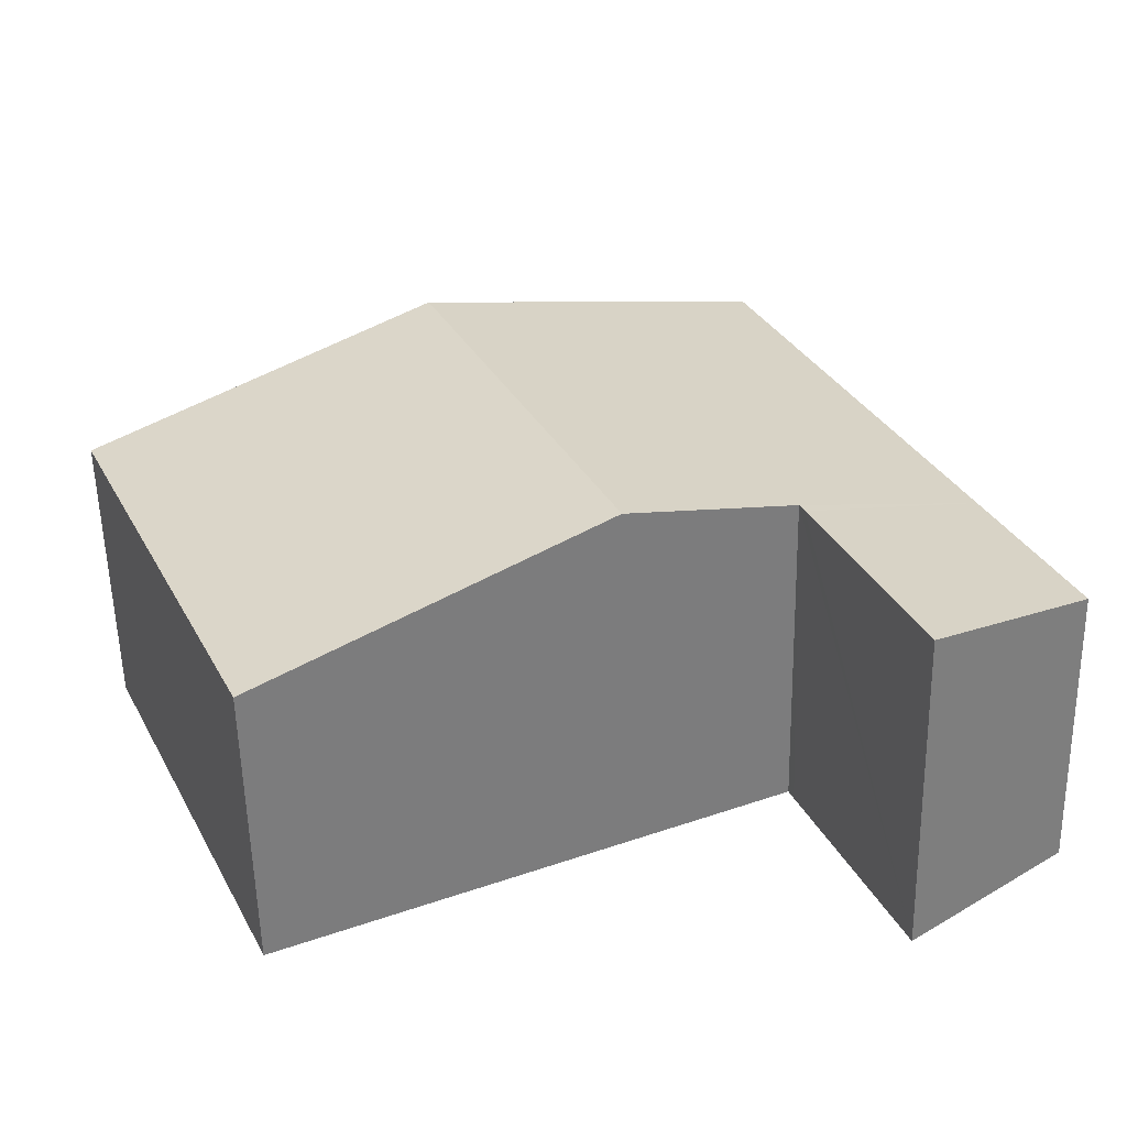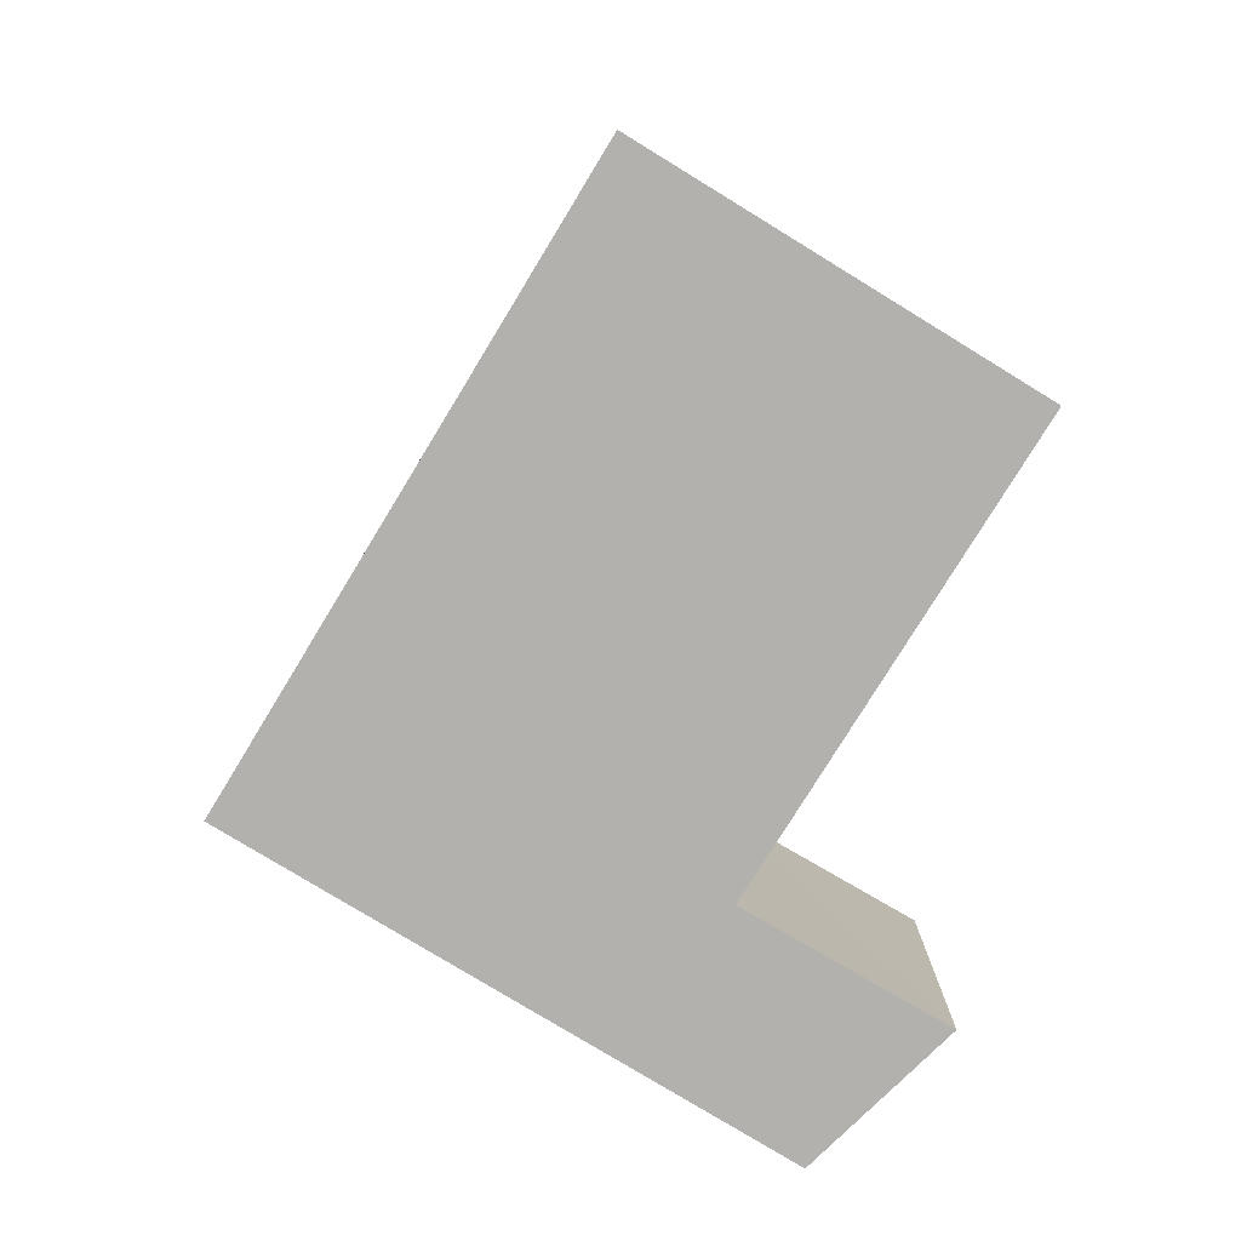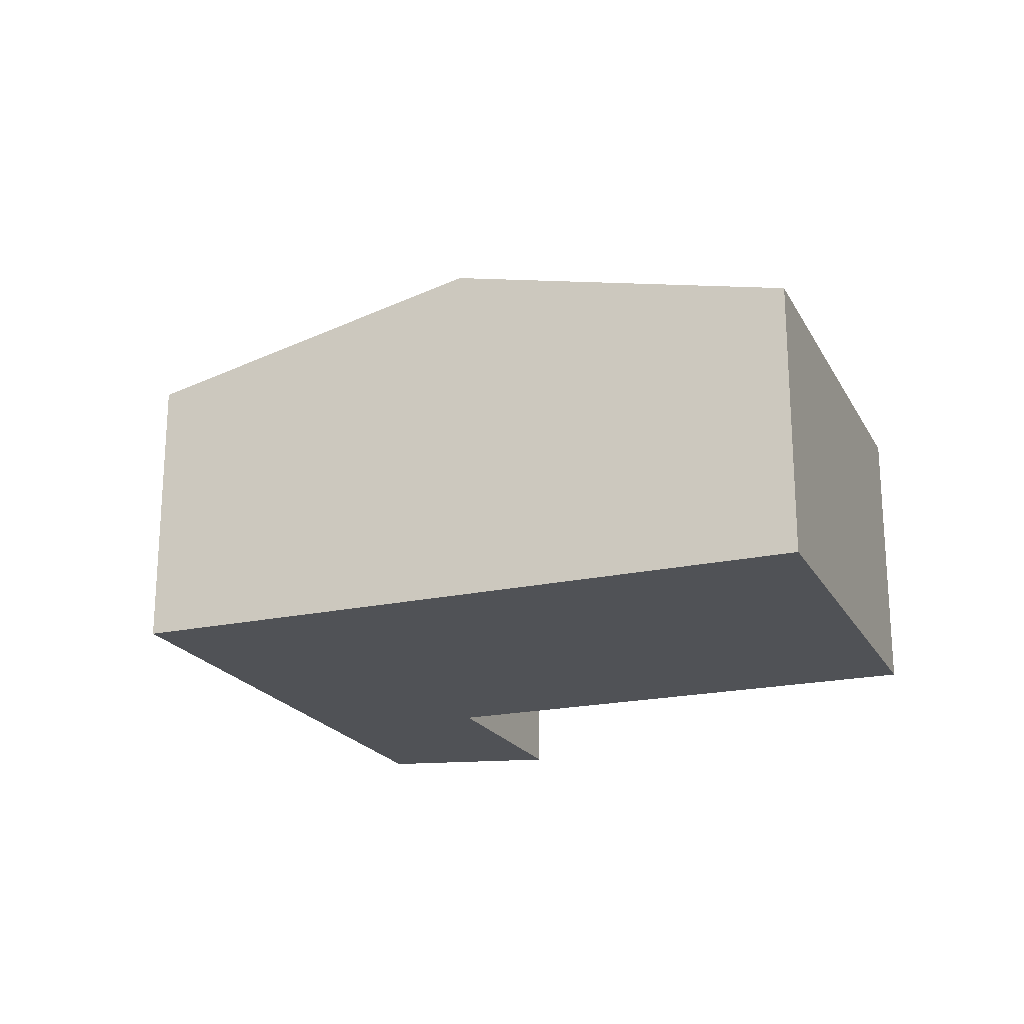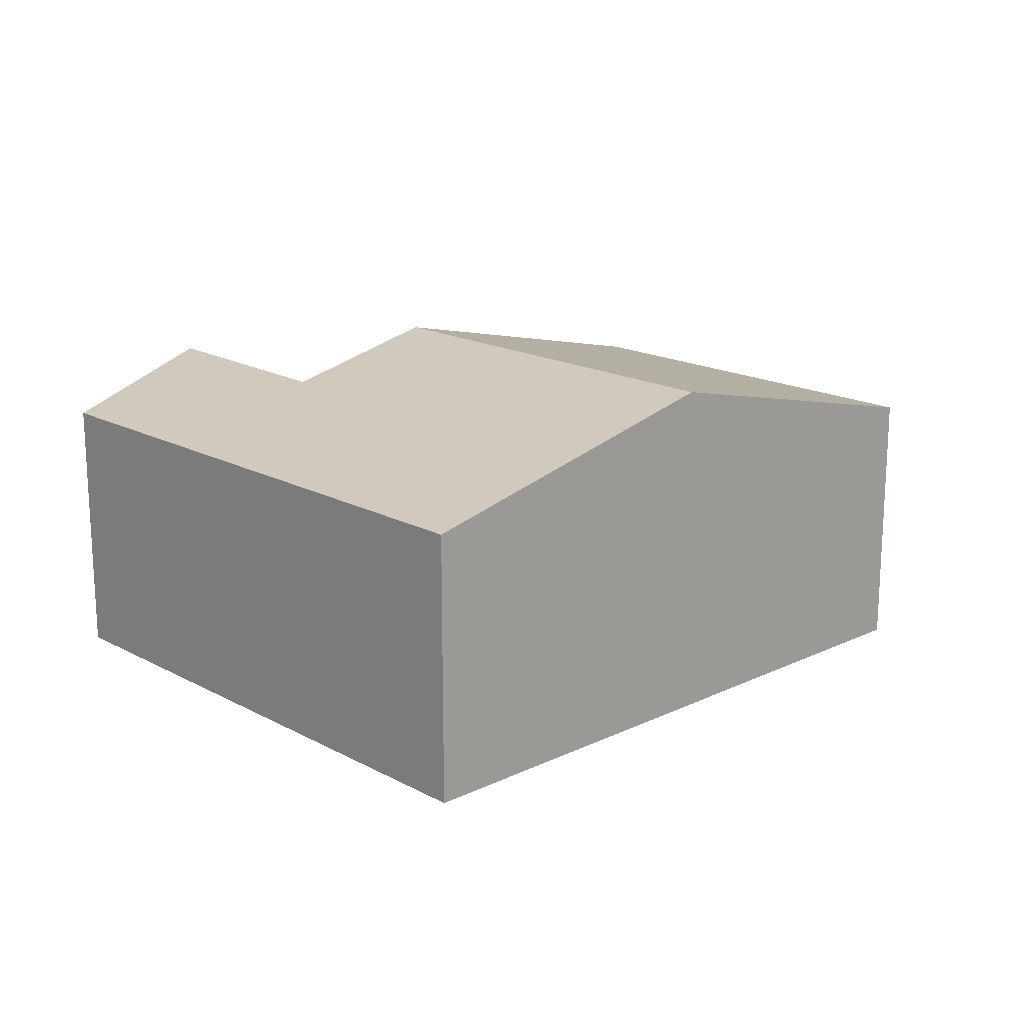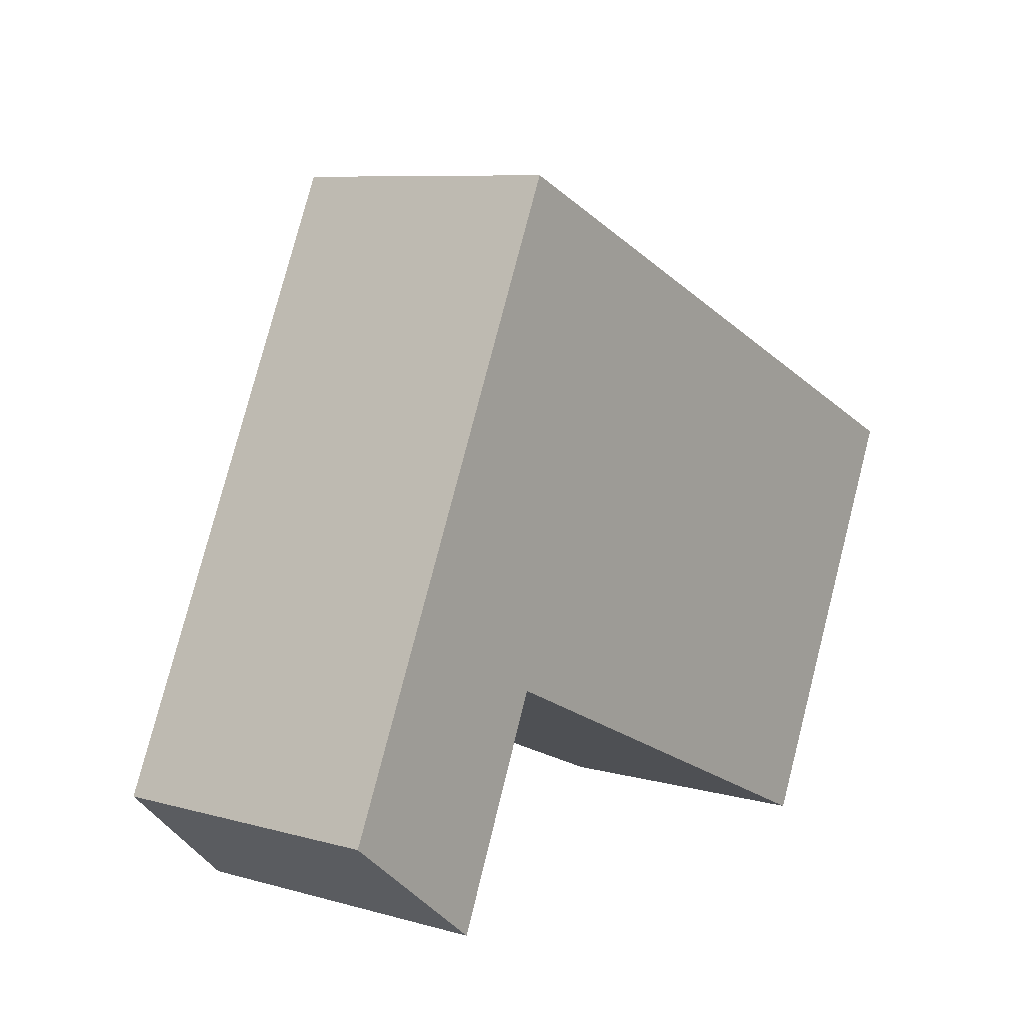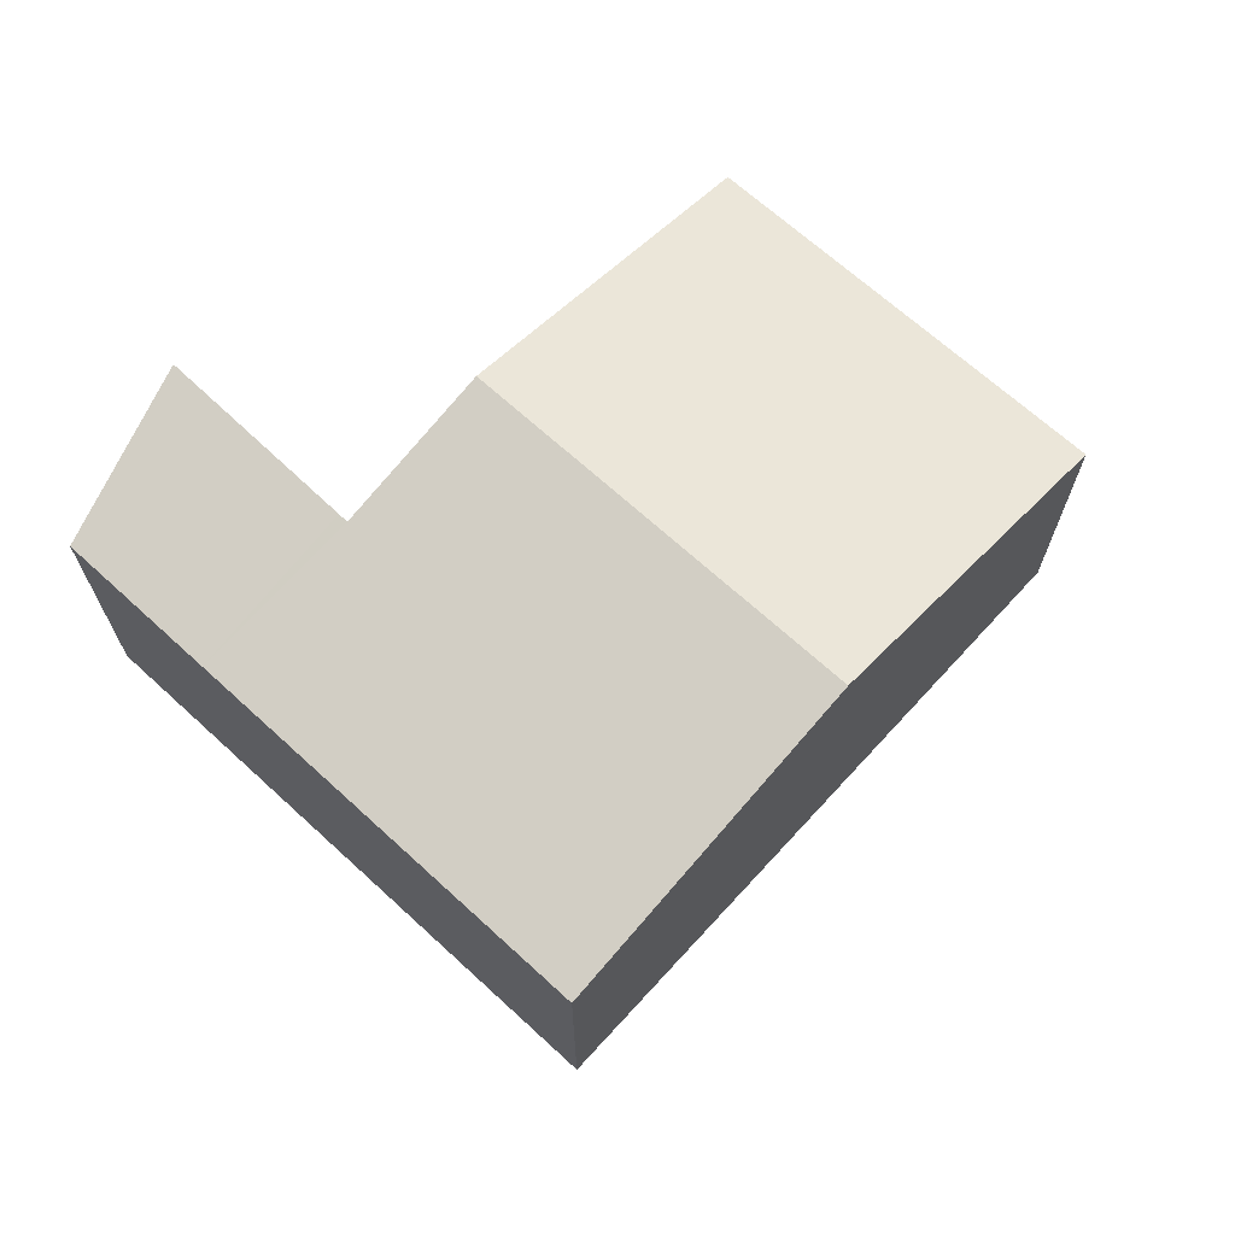
<metadata>
{"format":"obj","ext":"obj","renderer":"f3d","projection":"perspective","resolution":1024,"background":"white","views":[{"elev":-57.2,"azim":-178.8,"up":"+Z"},{"elev":-79.2,"azim":82.9,"up":"+Y"},{"elev":-20.8,"azim":45.9,"up":"+Y"},{"elev":17.4,"azim":-19.1,"up":"+Y"},{"elev":8.2,"azim":-52.5,"up":"+Z"},{"elev":67.9,"azim":-23.2,"up":"+Y"}]}
</metadata>
<code>
v  7.417 2.886 -1.267
v  5.996 3.7 4.439
v  9.315 2.886 2.943
v  4.107 3.7 0.25
v  0 2.886 1.767e-16
v  2.439 3.301 0.887
v  1.538 3.311 -1.213
v  0.744 2.886 1.651
v  2.484 3.301 0.993
v  2.676 2.886 5.936
v  1.538 7.427e-17 -1.213
v  0 0 0
v  7.417 7.758e-17 -1.267
v  4.107 -1.531e-17 0.25
v  2.484 -6.08e-17 0.993
v  0.744 -1.011e-16 1.651
v  2.676 -3.635e-16 5.936
v  5.996 -2.718e-16 4.439
v  9.315 -1.802e-16 2.943
v  2.439 -5.431e-17 0.887
g defaultobject
f 1 2 3
f 2 1 4
f 5 6 7
f 6 5 8
f 6 8 9
f 9 2 4
f 2 9 8
f 2 8 10
f 11 5 7
f 5 11 12
f 13 4 1
f 4 13 14
f 4 14 9
f 9 14 15
f 12 8 5
f 8 12 10
f 10 12 16
f 10 16 17
f 17 2 10
f 2 17 18
f 2 18 3
f 3 18 19
f 19 1 3
f 1 19 13
f 6 11 7
f 11 6 9
f 11 9 20
f 20 9 15
f 18 13 19
f 13 18 17
f 13 17 14
f 14 17 15
f 15 17 16
f 15 16 20
f 20 16 11
f 11 16 12

</code>
